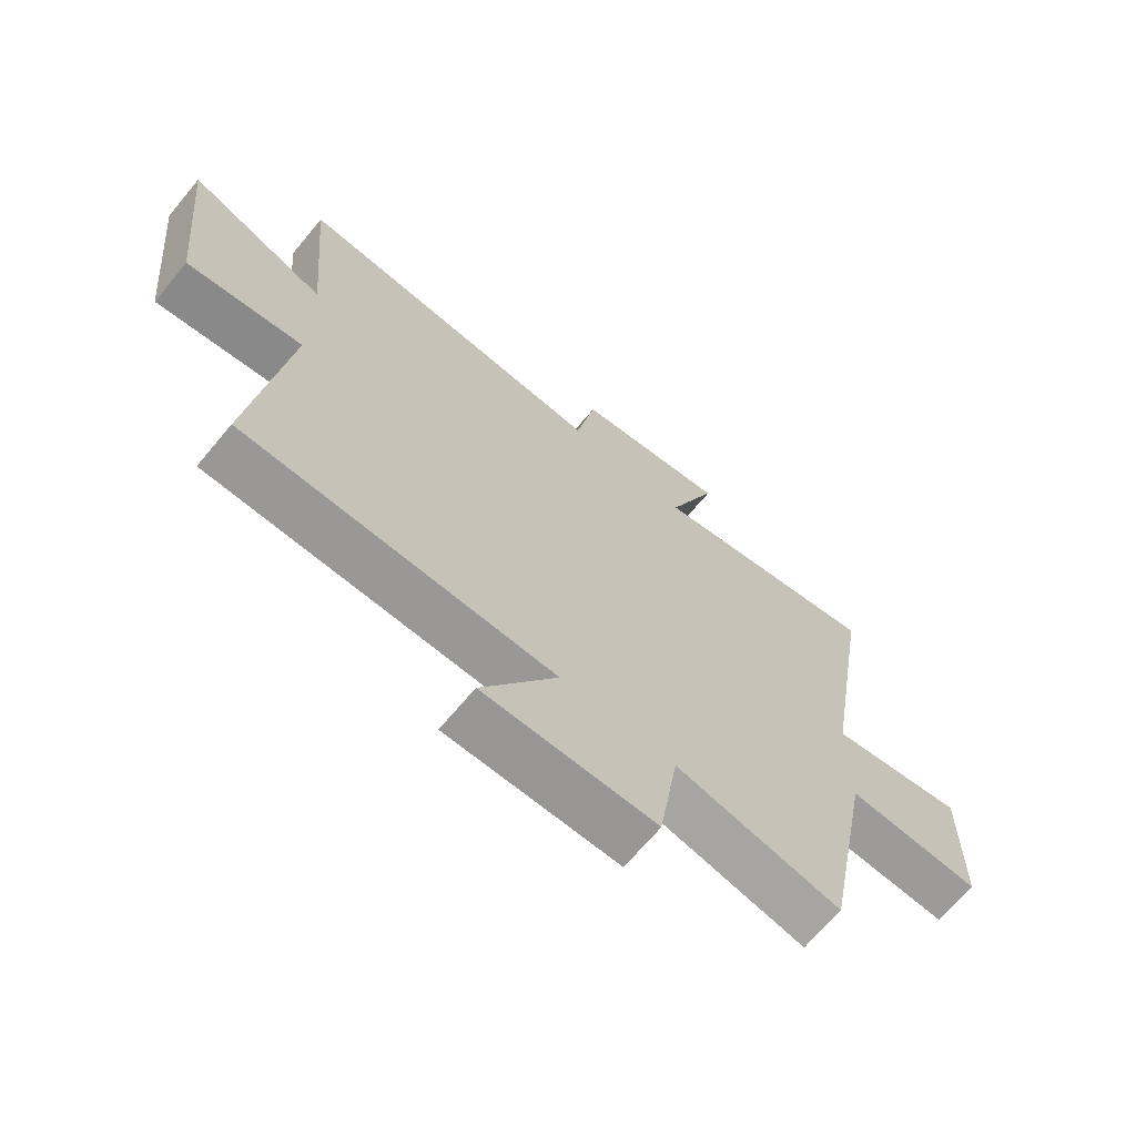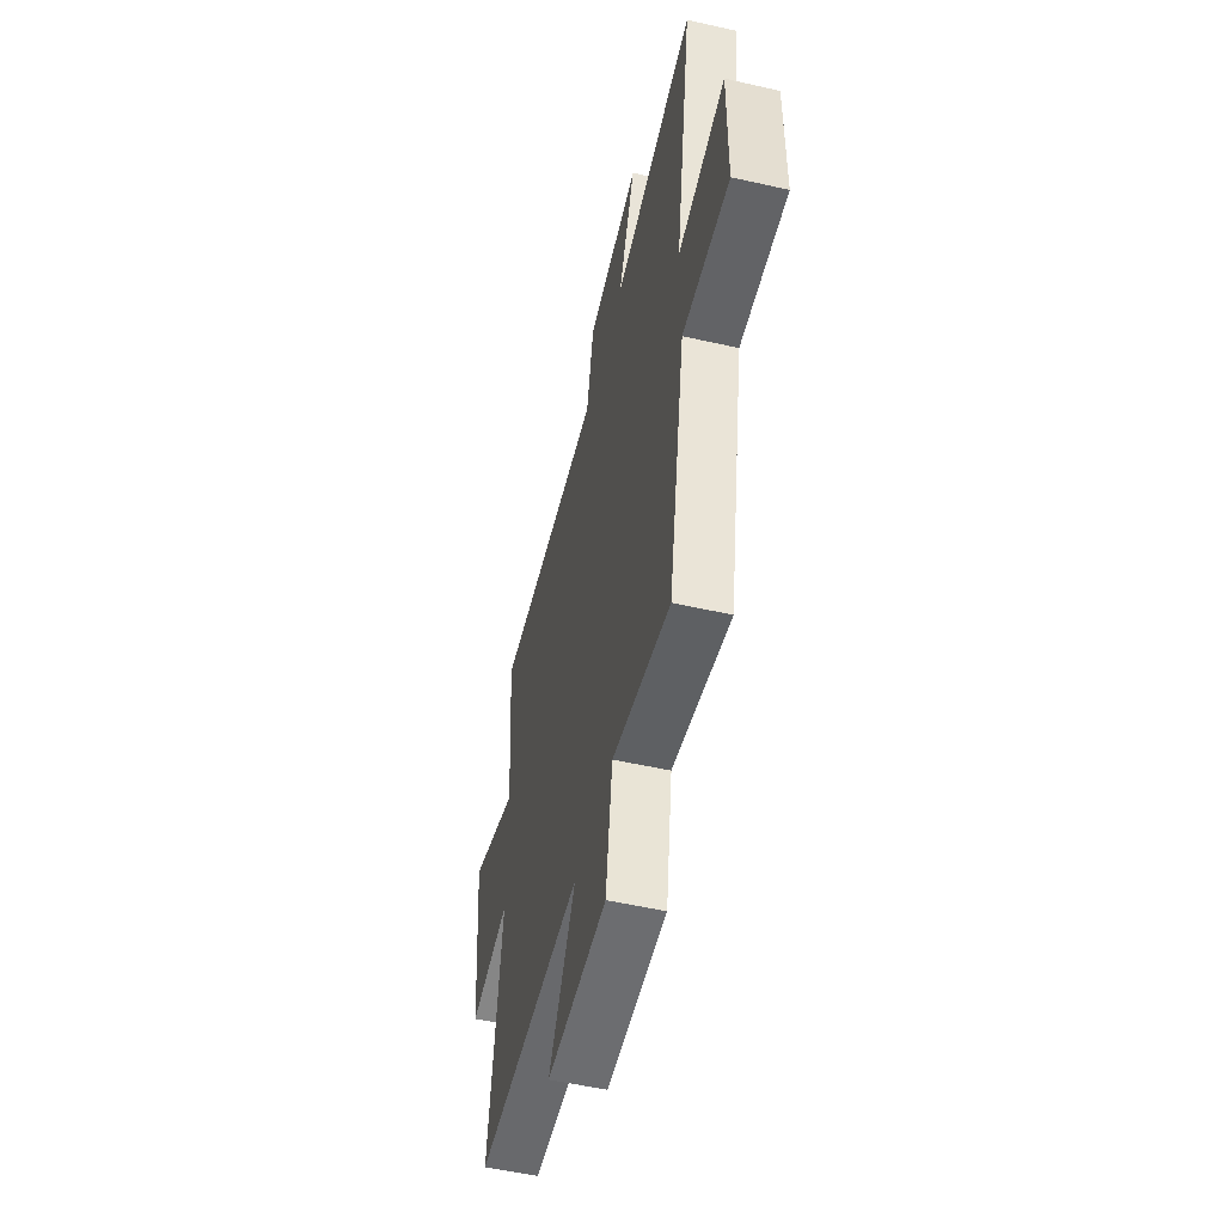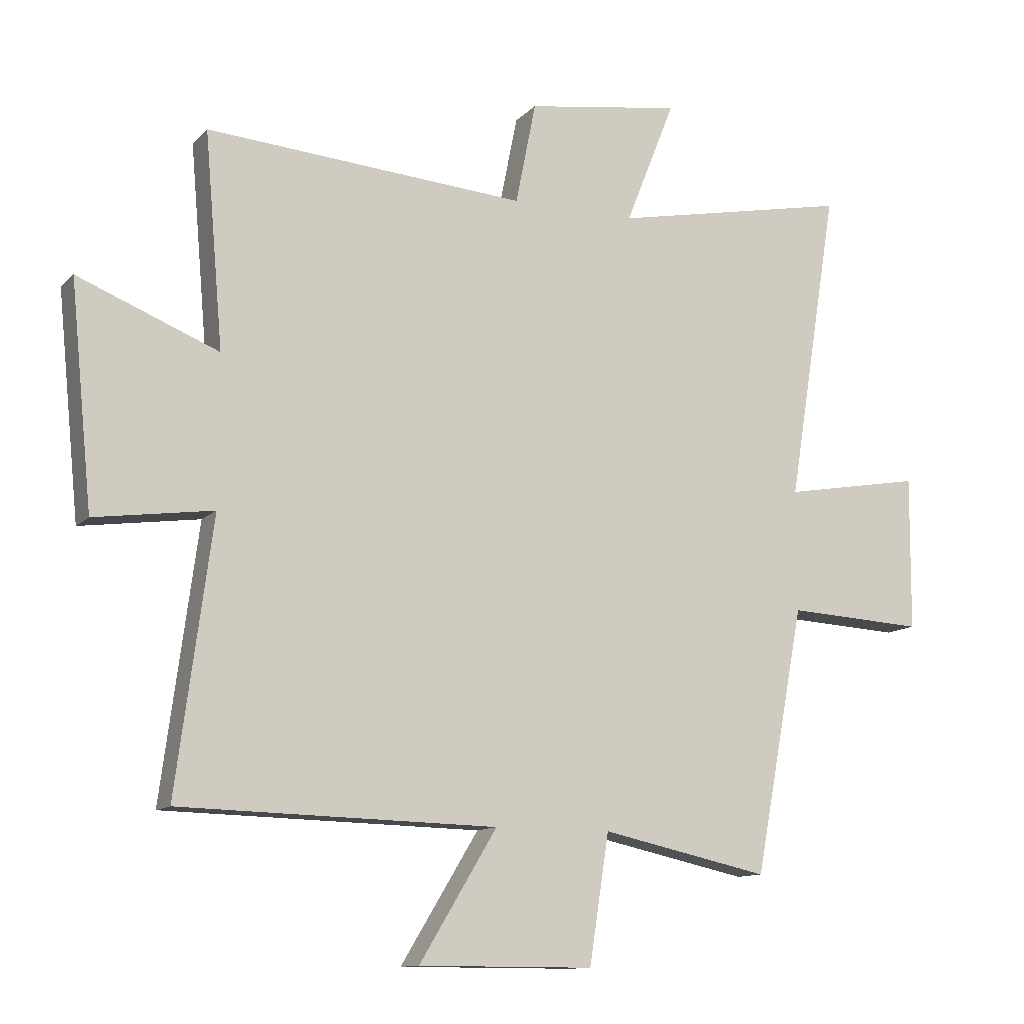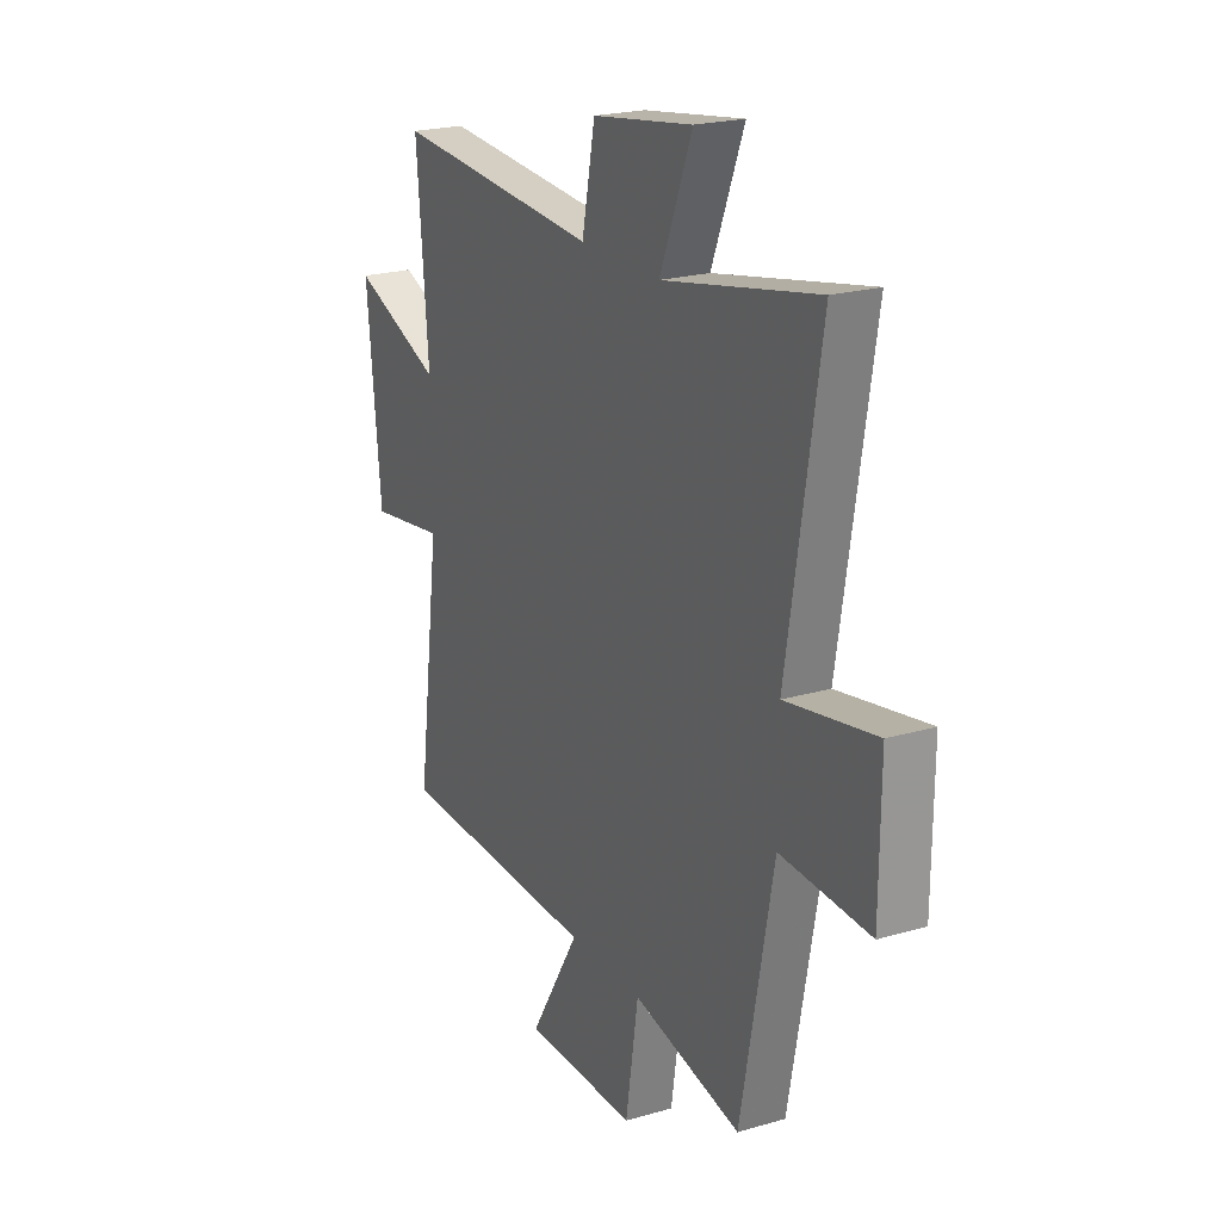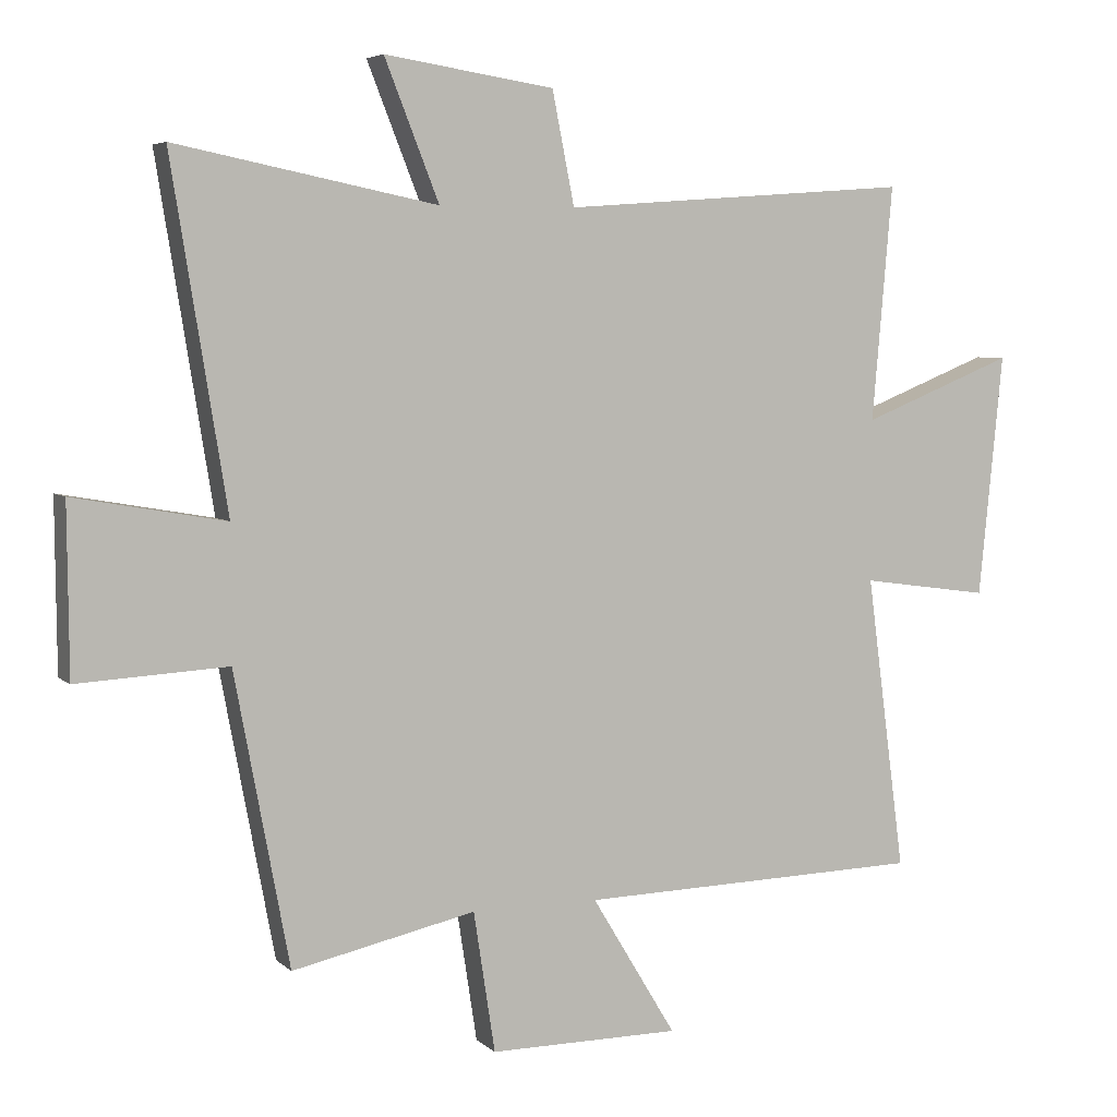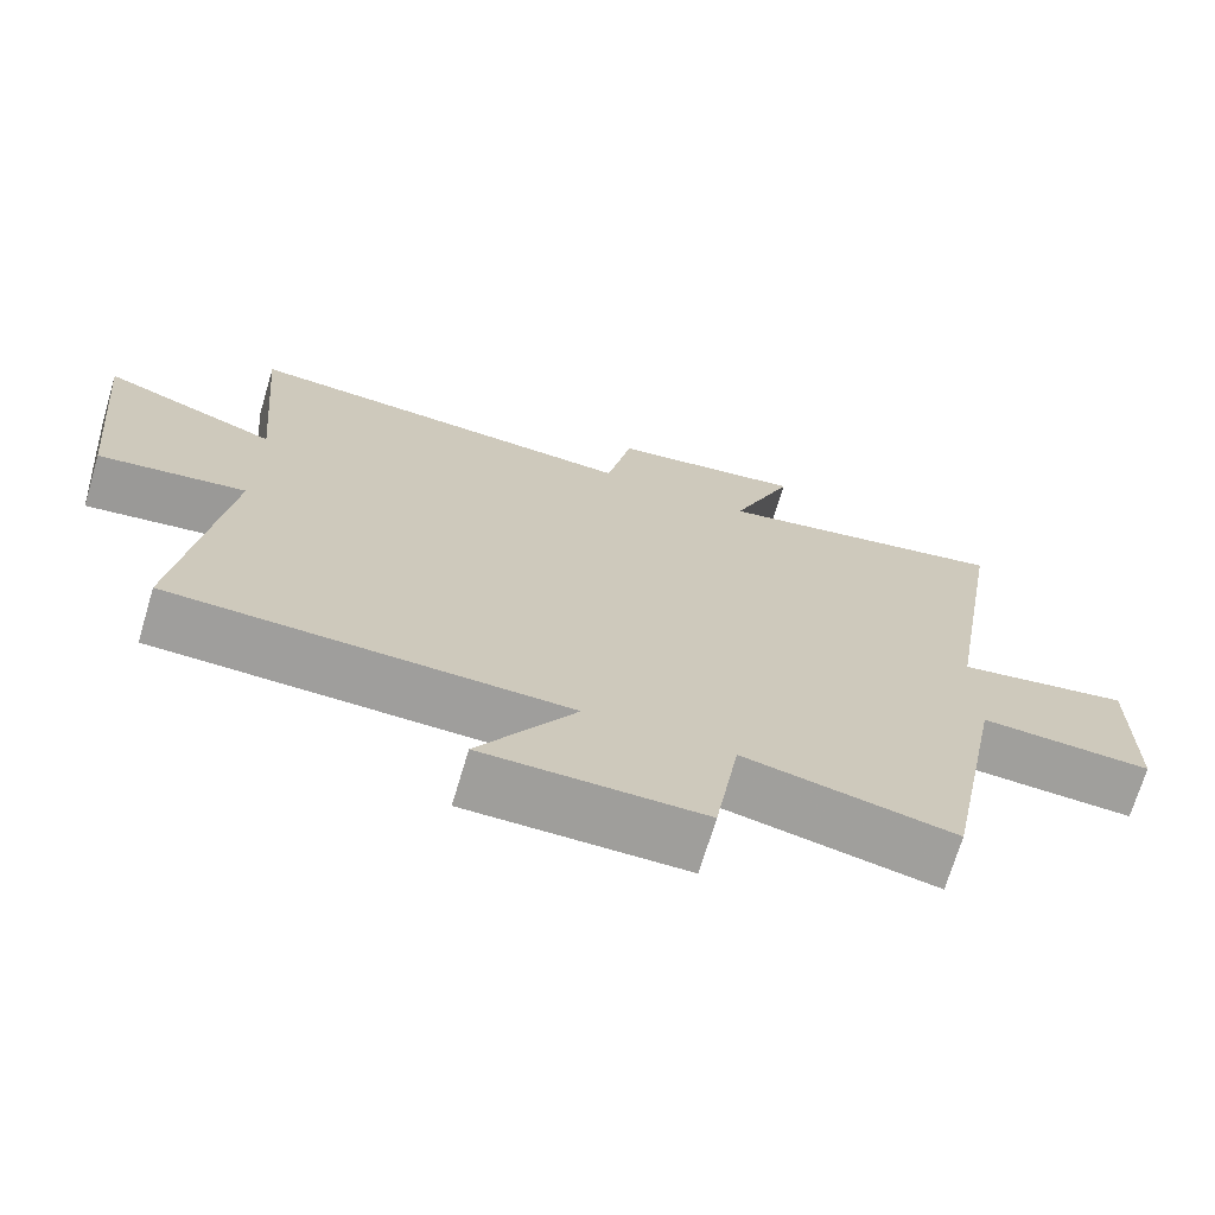
<metadata>
{"format":"obj","ext":"obj","renderer":"f3d","projection":"perspective","resolution":1024,"background":"white","views":[{"elev":-68.0,"azim":140.2,"up":"+Z"},{"elev":-54.0,"azim":-103.5,"up":"+Z"},{"elev":-11.8,"azim":154.7,"up":"+Z"},{"elev":21.7,"azim":-117.2,"up":"+Z"},{"elev":5.3,"azim":-23.7,"up":"+Z"},{"elev":-70.8,"azim":163.3,"up":"+Z"}]}
</metadata>
<code>
v -0.582 0.07 0.578
v -0.194 0.07 0.5
v -0.275 0.07 0.704
v -0.023 0.07 0.666
v 0.01 0.07 0.5
v 0.53 0.07 0.538
v 0.5 0.07 0.191
v 0.728 0.07 0.282
v 0.692 0.07 -0.078
v 0.5 0.07 -0.051
v 0.558 0.07 -0.488
v 0.044 0.07 -0.5
v 0.17 0.07 -0.708
v -0.114 0.07 -0.708
v -0.146 0.07 -0.5
v -0.419 0.07 -0.559
v -0.5 0.07 -0.128
v -0.723 0.07 -0.14
v -0.725 0.07 0.11
v -0.5 0.07 0.07
v -0.582 0 0.578
v -0.194 0 0.5
v -0.275 0 0.704
v -0.023 0 0.666
v 0.01 0 0.5
v 0.53 0 0.538
v 0.5 0 0.191
v 0.728 0 0.282
v 0.692 0 -0.078
v 0.5 0 -0.051
v 0.558 0 -0.488
v 0.044 0 -0.5
v 0.17 0 -0.708
v -0.114 0 -0.708
v -0.146 0 -0.5
v -0.419 0 -0.559
v -0.5 0 -0.128
v -0.723 0 -0.14
v -0.725 0 0.11
v -0.5 0 0.07
f 17 18 19 20
f 15 16 17 20
f 15 20 1 2
f 12 13 14 15
f 12 15 2
f 11 12 2
f 10 11 2
f 7 8 9 10
f 7 10 2
f 5 6 7
f 5 7 2
f 2 3 4 5
f 40 39 38 37
f 40 37 36 35
f 22 21 40 35
f 35 34 33 32
f 22 35 32
f 22 32 31
f 22 31 30
f 30 29 28 27
f 22 30 27
f 27 26 25
f 22 27 25
f 25 24 23 22
f 1 21 22 2
f 2 22 23 3
f 3 23 24 4
f 4 24 25 5
f 5 25 26 6
f 6 26 27 7
f 7 27 28 8
f 8 28 29 9
f 9 29 30 10
f 10 30 31 11
f 11 31 32 12
f 12 32 33 13
f 13 33 34 14
f 14 34 35 15
f 15 35 36 16
f 16 36 37 17
f 17 37 38 18
f 18 38 39 19
f 19 39 40 20
f 20 40 21 1

</code>
